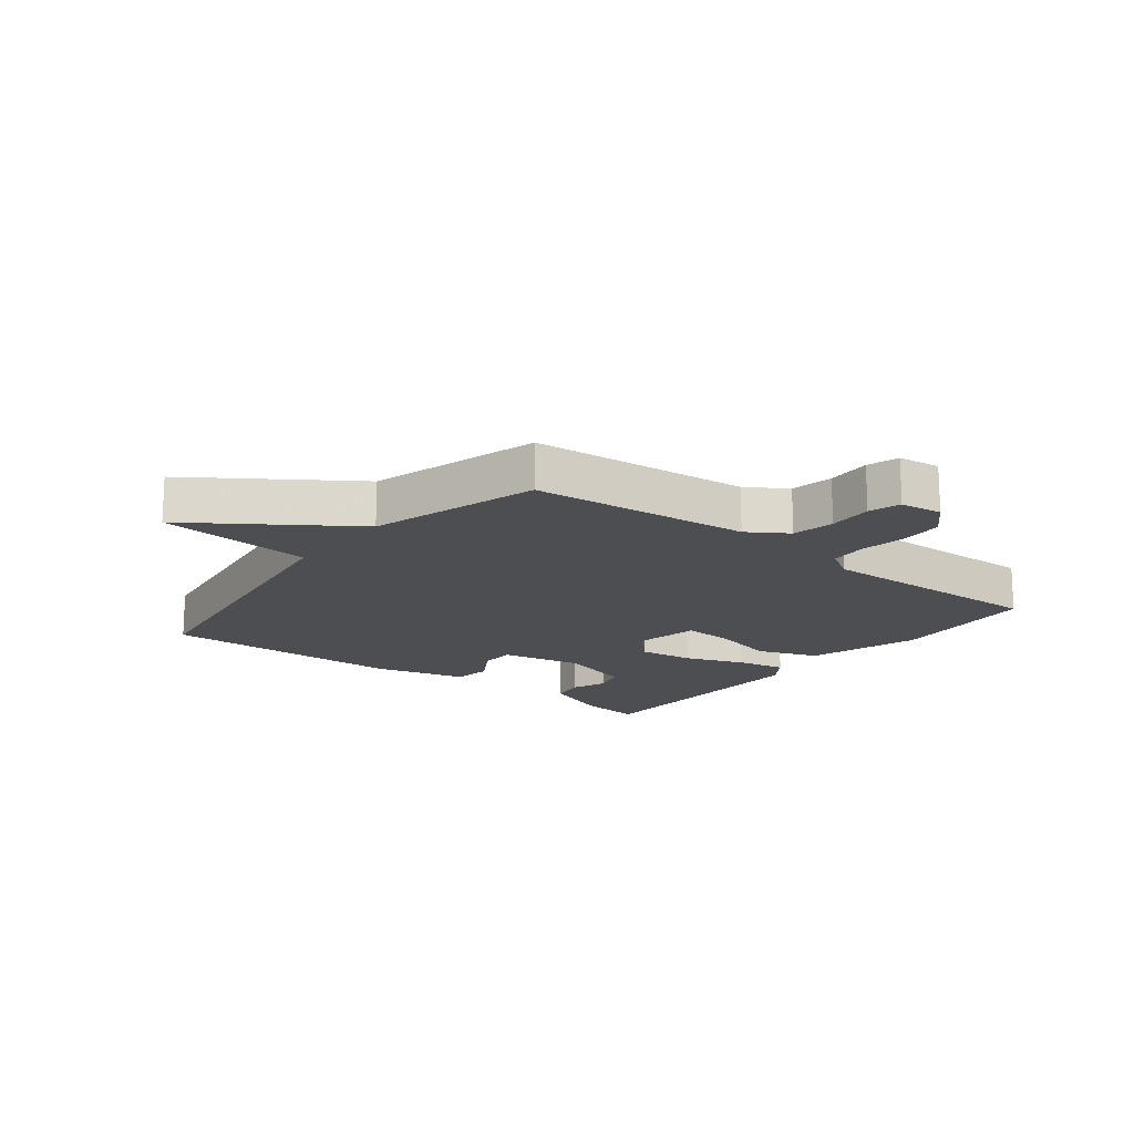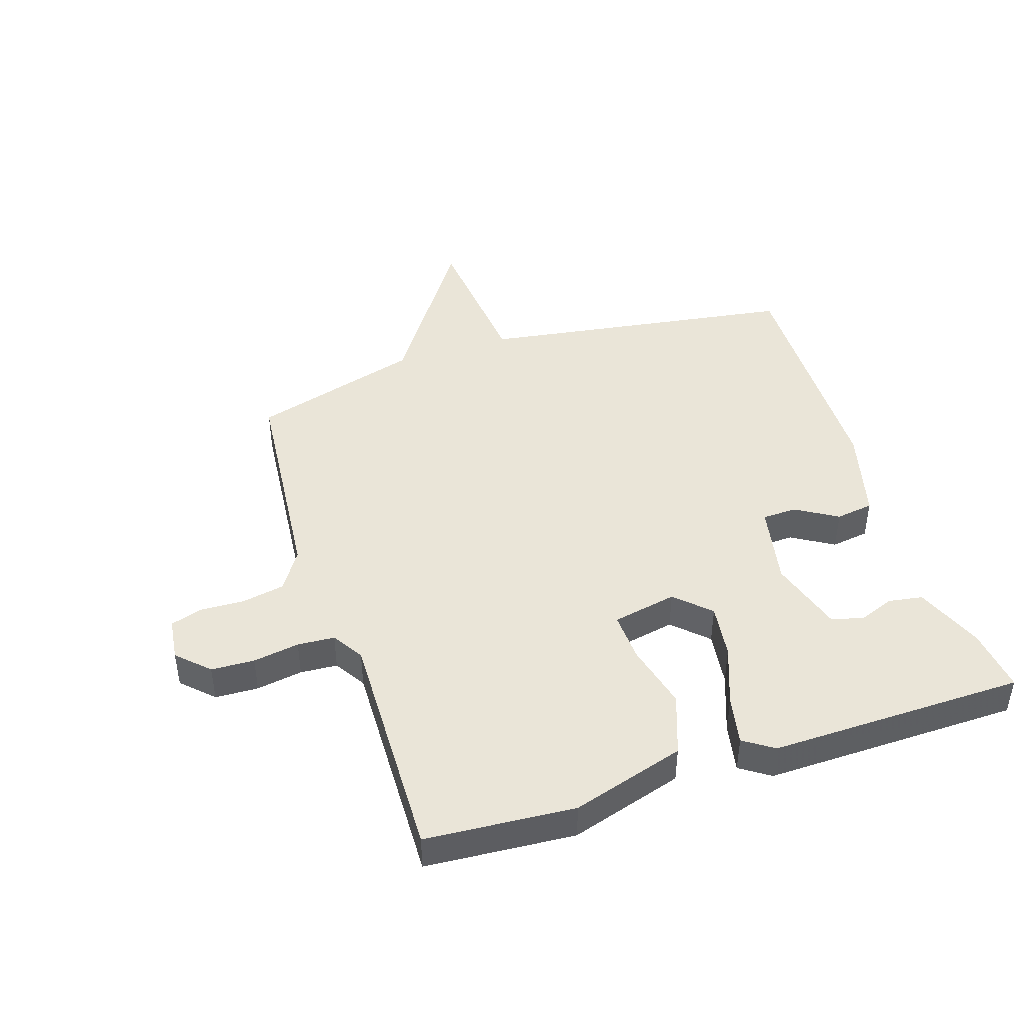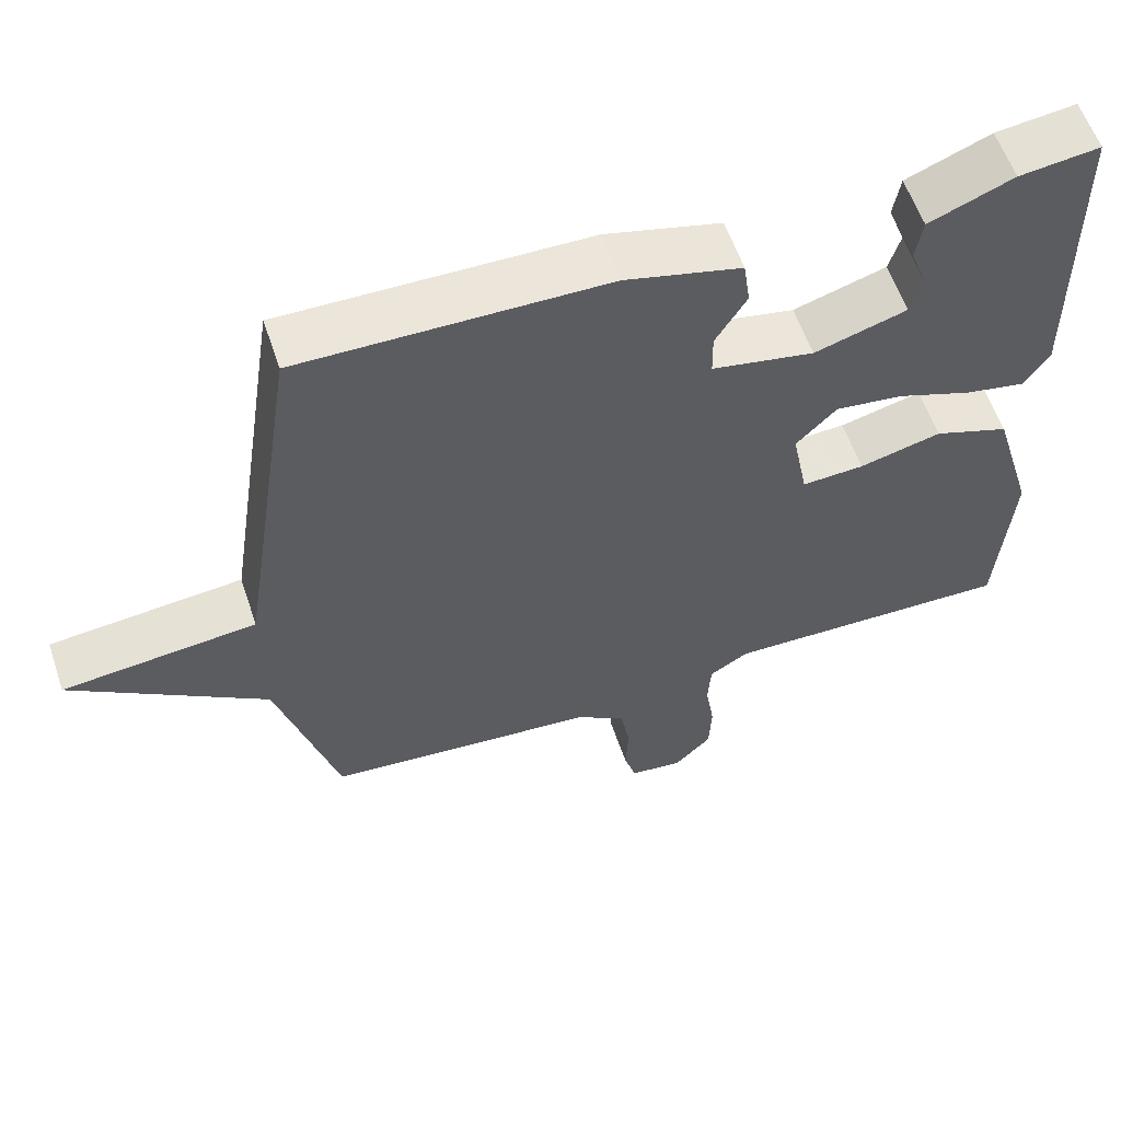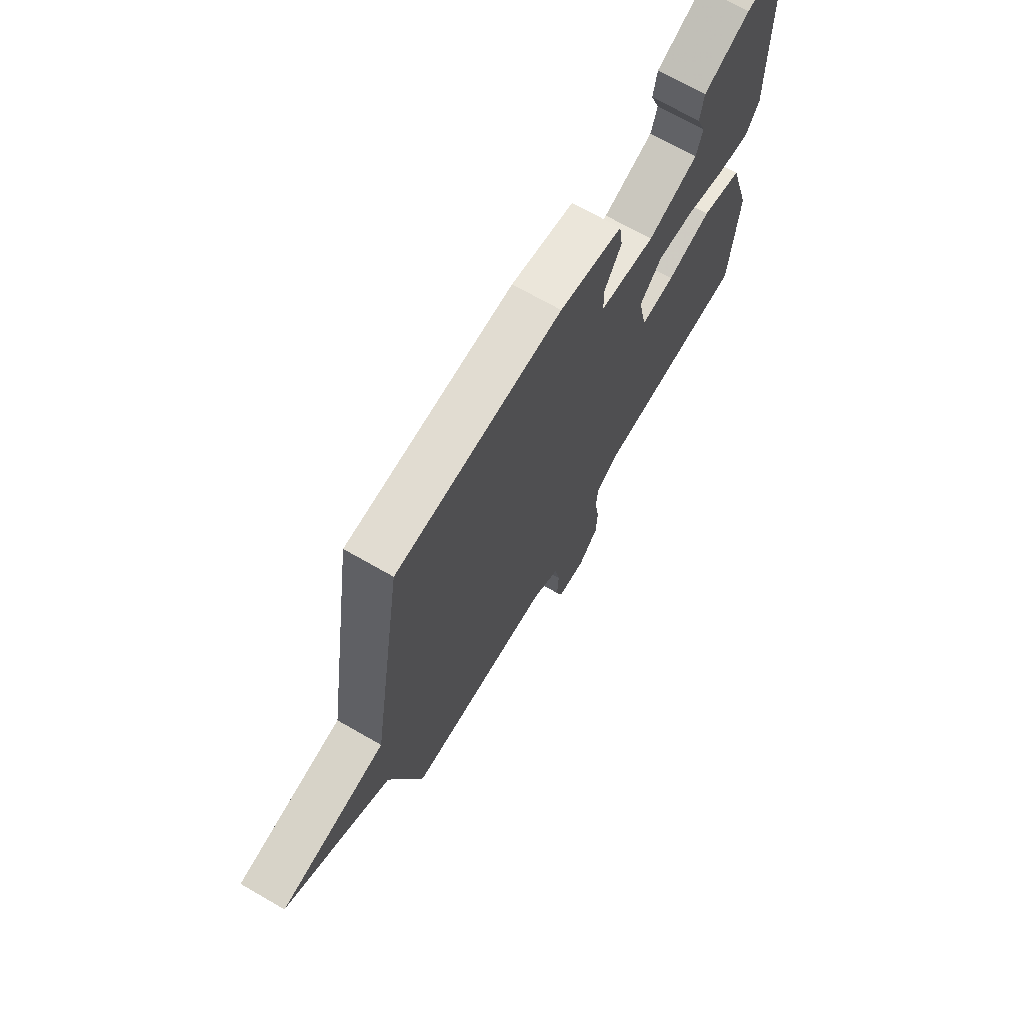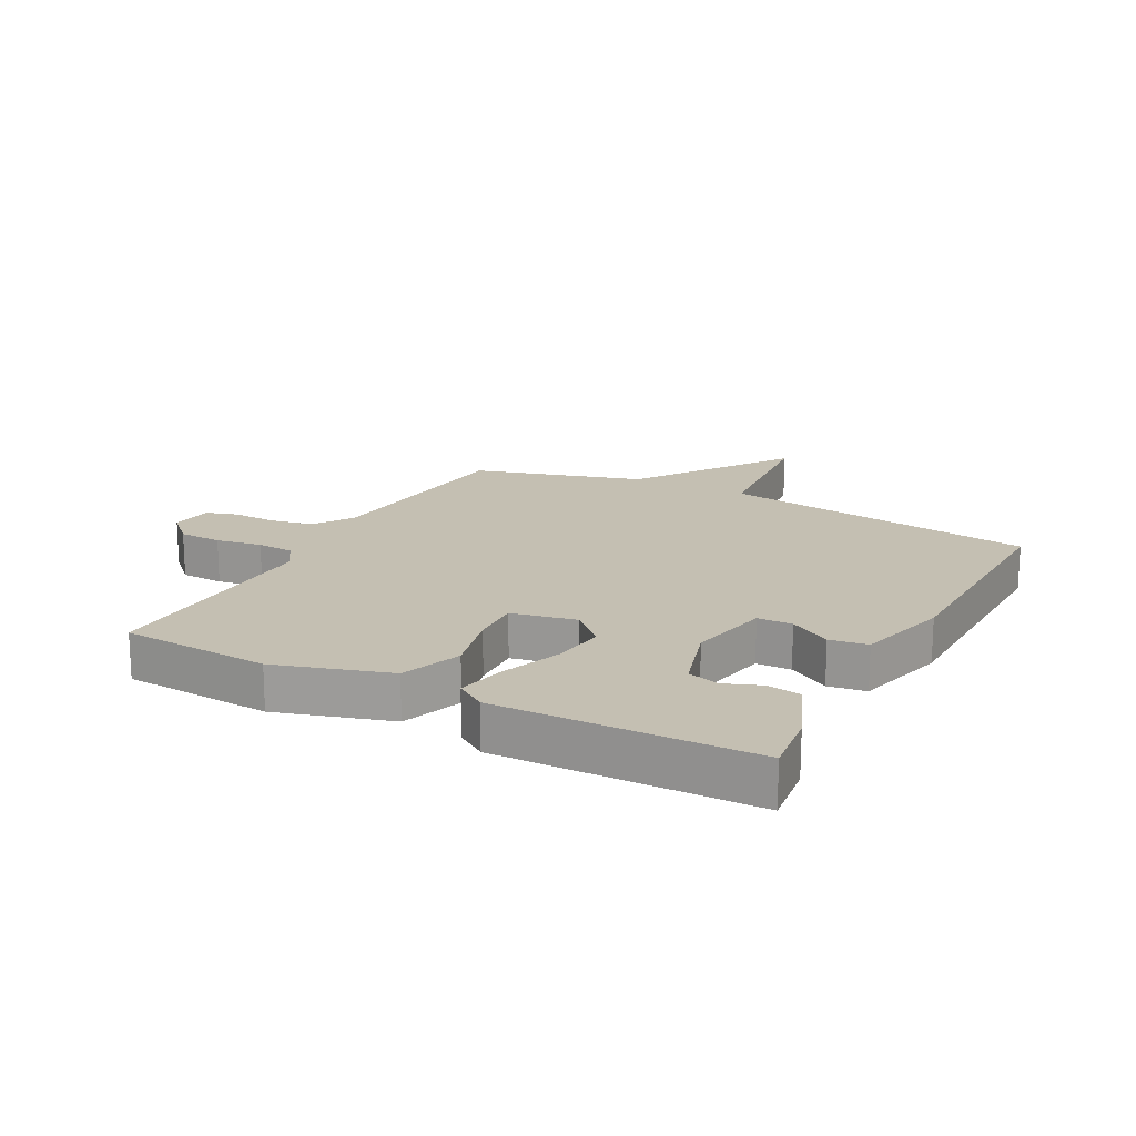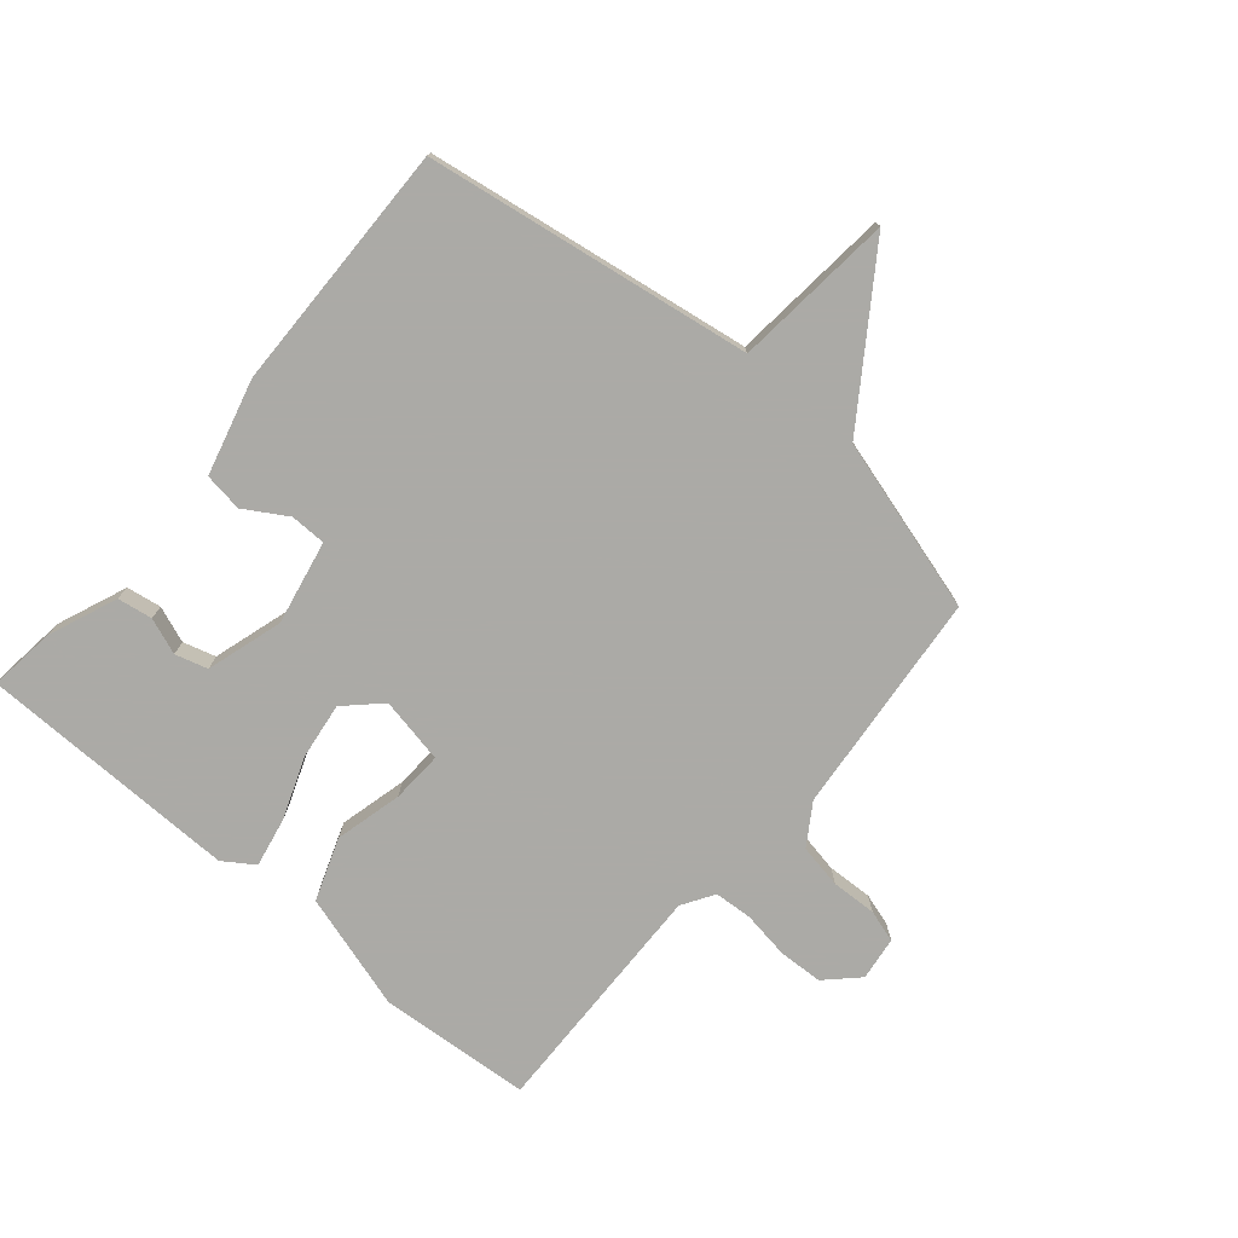
<metadata>
{"format":"obj","ext":"obj","renderer":"f3d","projection":"perspective","resolution":1024,"background":"white","views":[{"elev":-16.6,"azim":141.8,"up":"+Y"},{"elev":44.7,"azim":-108.1,"up":"+Y"},{"elev":58.5,"azim":161.4,"up":"+Z"},{"elev":70.1,"azim":119.9,"up":"+Z"},{"elev":17.6,"azim":-62.2,"up":"+Y"},{"elev":-75.9,"azim":49.7,"up":"+Y"}]}
</metadata>
<code>
v -0.5 0.07 0.5
v -0.394 0.07 0.487
v -0.283 0.07 0.442
v -0.274 0.07 0.386
v -0.296 0.07 0.328
v -0.281 0.07 0.276
v -0.159 0.07 0.239
v -0.024 0.07 0.266
v -0.023 0.07 0.323
v -0.064 0.07 0.391
v -0.055 0.07 0.453
v 0.098 0.07 0.493
v 0.5 0.07 0.5
v 0.58 0.07 -0.022
v 0.836 0.07 -0.047
v 0.58 0.07 -0.222
v 0.5 0.07 -0.5
v 0.141 0.07 -0.534
v 0.076 0.07 -0.576
v 0.063 0.07 -0.646
v 0.066 0.07 -0.719
v 0.05 0.07 -0.771
v -0.02 0.07 -0.78
v -0.069 0.07 -0.73
v -0.072 0.07 -0.659
v -0.06 0.07 -0.583
v -0.064 0.07 -0.522
v -0.115 0.07 -0.49
v -0.5 0.07 -0.5
v -0.518 0.07 -0.255
v -0.462 0.07 -0.069
v -0.362 0.07 -0.033
v -0.254 0.07 -0.06
v -0.172 0.07 -0.064
v -0.151 0.07 0.042
v -0.204 0.07 0.097
v -0.294 0.07 0.085
v -0.393 0.07 0.048
v -0.473 0.07 0.032
v -0.506 0.07 0.081
v -0.5 0 0.5
v -0.394 0 0.487
v -0.283 0 0.442
v -0.274 0 0.386
v -0.296 0 0.328
v -0.281 0 0.276
v -0.159 0 0.239
v -0.024 0 0.266
v -0.023 0 0.323
v -0.064 0 0.391
v -0.055 0 0.453
v 0.098 0 0.493
v 0.5 0 0.5
v 0.58 0 -0.022
v 0.836 0 -0.047
v 0.58 0 -0.222
v 0.5 0 -0.5
v 0.141 0 -0.534
v 0.076 0 -0.576
v 0.063 0 -0.646
v 0.066 0 -0.719
v 0.05 0 -0.771
v -0.02 0 -0.78
v -0.069 0 -0.73
v -0.072 0 -0.659
v -0.06 0 -0.583
v -0.064 0 -0.522
v -0.115 0 -0.49
v -0.5 0 -0.5
v -0.518 0 -0.255
v -0.462 0 -0.069
v -0.362 0 -0.033
v -0.254 0 -0.06
v -0.172 0 -0.064
v -0.151 0 0.042
v -0.204 0 0.097
v -0.294 0 0.085
v -0.393 0 0.048
v -0.473 0 0.032
v -0.506 0 0.081
f 40 1 2
f 39 40 2
f 38 39 2
f 37 38 2
f 36 37 2
f 31 32 33
f 30 31 33
f 29 30 33
f 28 29 33
f 27 28 33 34
f 24 25 26
f 23 24 26
f 22 23 26
f 21 22 26
f 20 21 26
f 19 20 26 27
f 27 34 35
f 19 27 35
f 18 19 35
f 14 15 16
f 14 16 17
f 13 14 17
f 12 13 17
f 11 12 17
f 10 11 17
f 9 10 17
f 8 9 17 18
f 2 3 4 5
f 2 5 6
f 36 2 6
f 35 36 6 7
f 7 8 18 35
f 42 41 80
f 42 80 79
f 42 79 78
f 42 78 77
f 42 77 76
f 73 72 71
f 73 71 70
f 73 70 69
f 73 69 68
f 74 73 68 67
f 66 65 64
f 66 64 63
f 66 63 62
f 66 62 61
f 66 61 60
f 67 66 60 59
f 75 74 67
f 75 67 59
f 75 59 58
f 56 55 54
f 57 56 54
f 57 54 53
f 57 53 52
f 57 52 51
f 57 51 50
f 57 50 49
f 58 57 49 48
f 45 44 43 42
f 46 45 42
f 46 42 76
f 47 46 76 75
f 75 58 48 47
f 1 41 42 2
f 2 42 43 3
f 3 43 44 4
f 4 44 45 5
f 5 45 46 6
f 6 46 47 7
f 7 47 48 8
f 8 48 49 9
f 9 49 50 10
f 10 50 51 11
f 11 51 52 12
f 12 52 53 13
f 13 53 54 14
f 14 54 55 15
f 15 55 56 16
f 16 56 57 17
f 17 57 58 18
f 18 58 59 19
f 19 59 60 20
f 20 60 61 21
f 21 61 62 22
f 22 62 63 23
f 23 63 64 24
f 24 64 65 25
f 25 65 66 26
f 26 66 67 27
f 27 67 68 28
f 28 68 69 29
f 29 69 70 30
f 30 70 71 31
f 31 71 72 32
f 32 72 73 33
f 33 73 74 34
f 34 74 75 35
f 35 75 76 36
f 36 76 77 37
f 37 77 78 38
f 38 78 79 39
f 39 79 80 40
f 40 80 41 1

</code>
